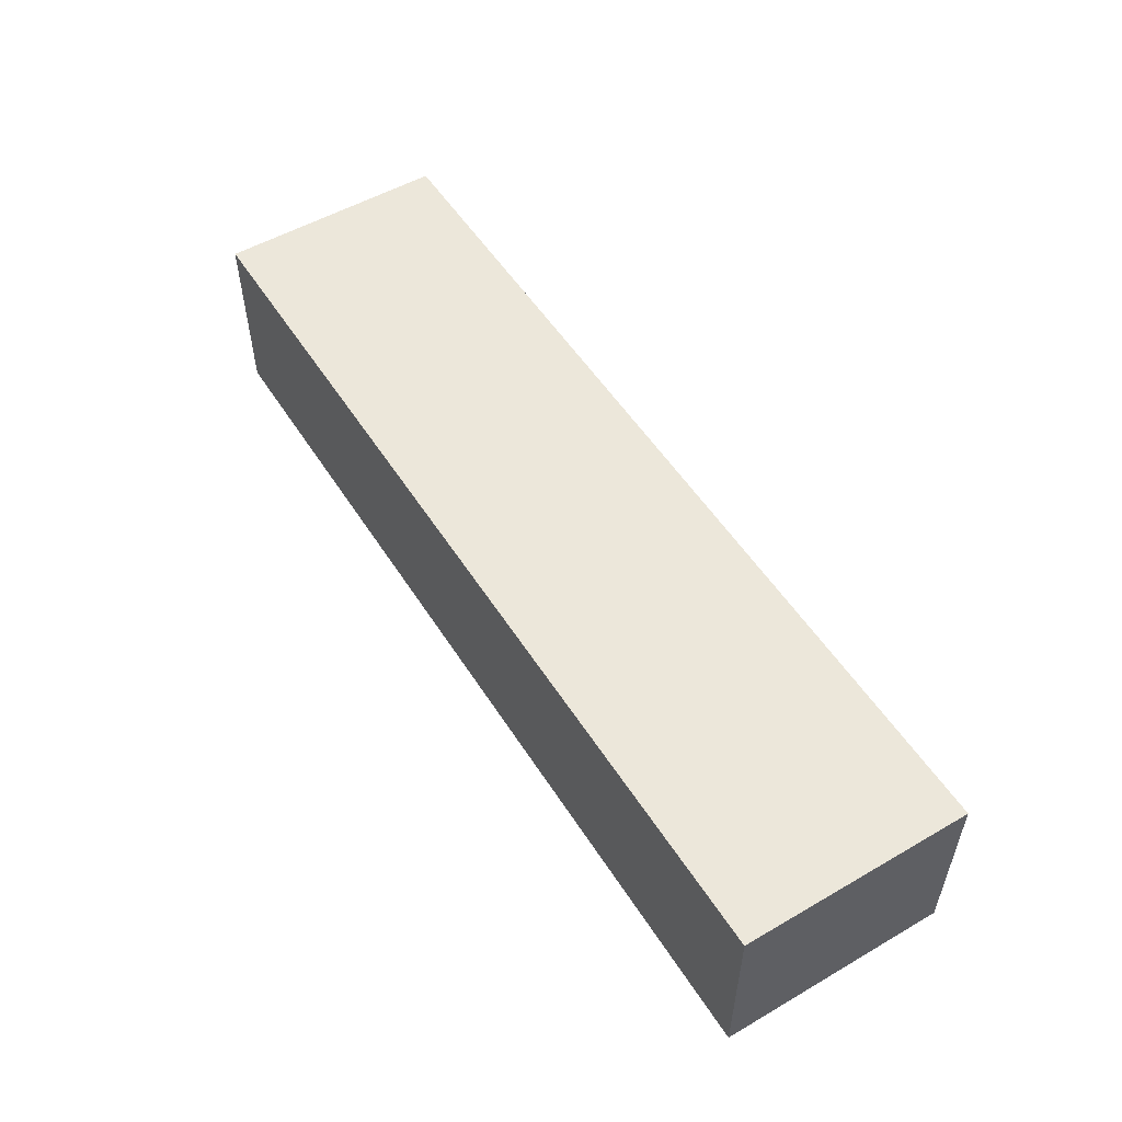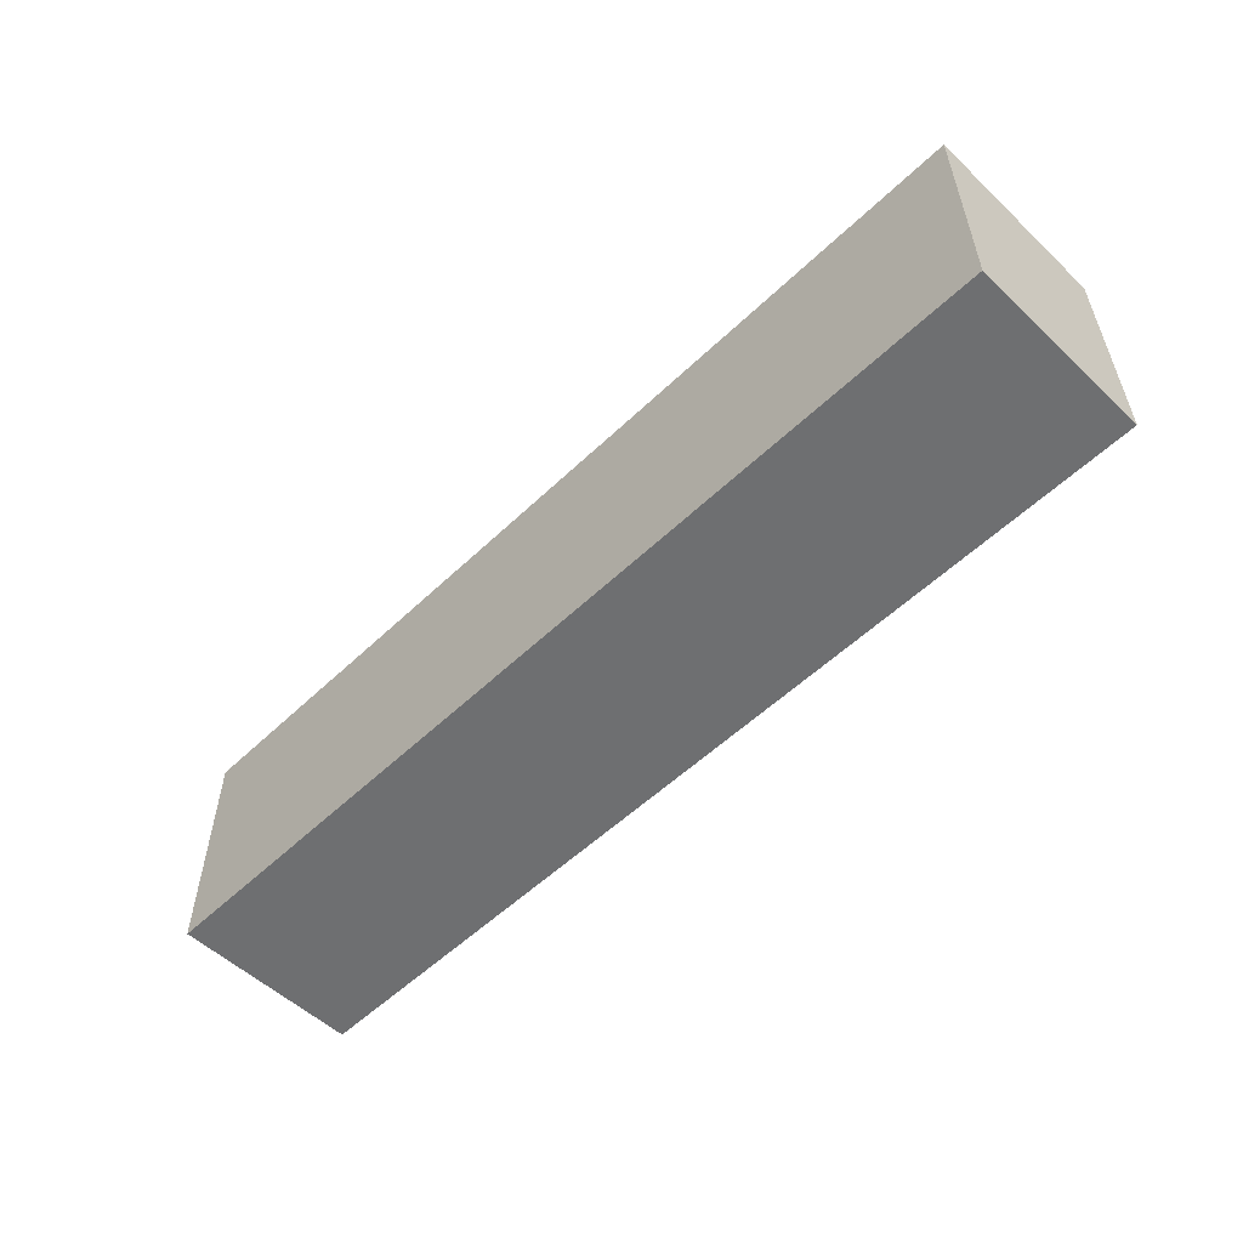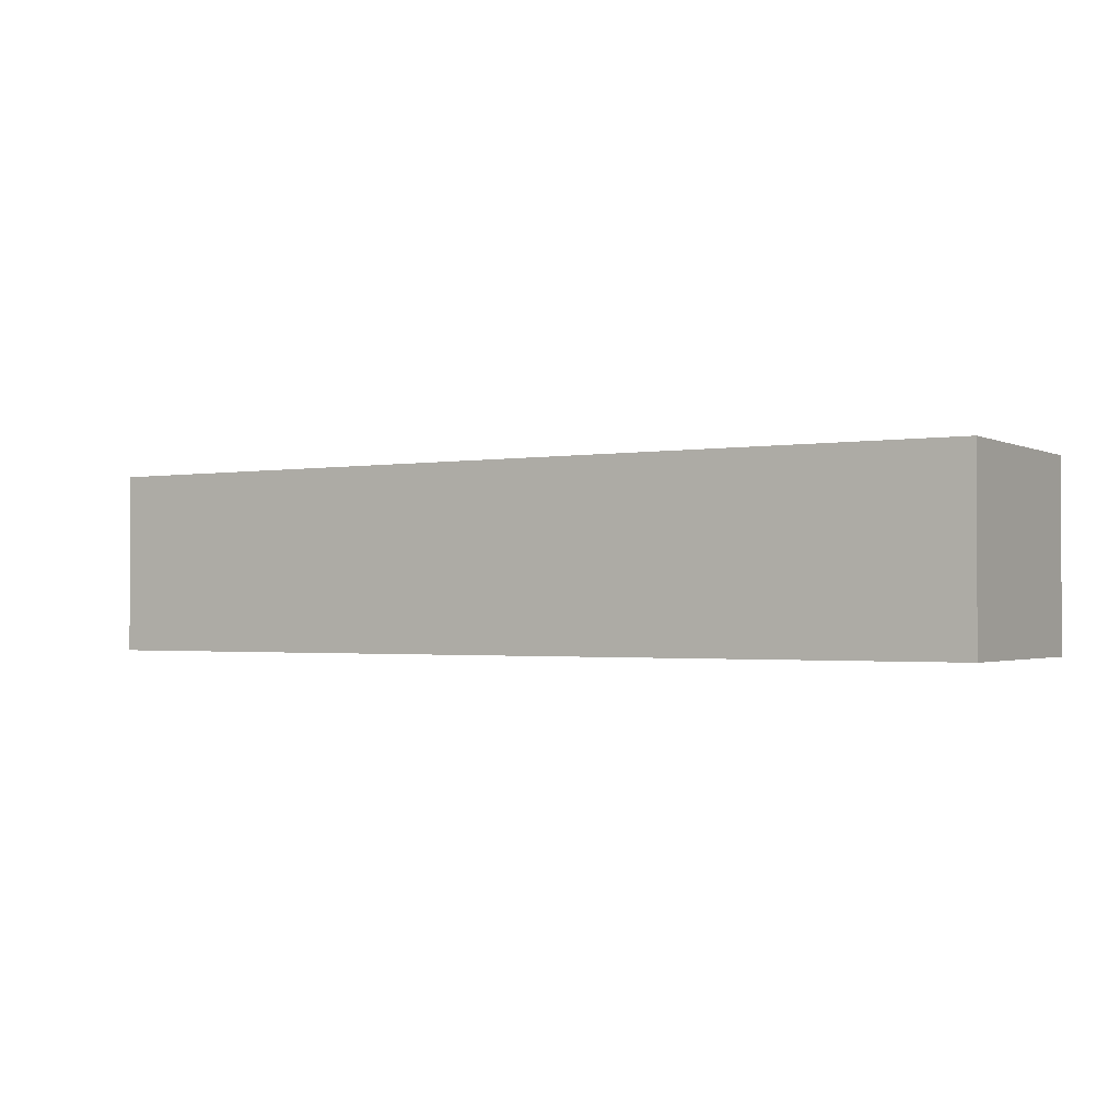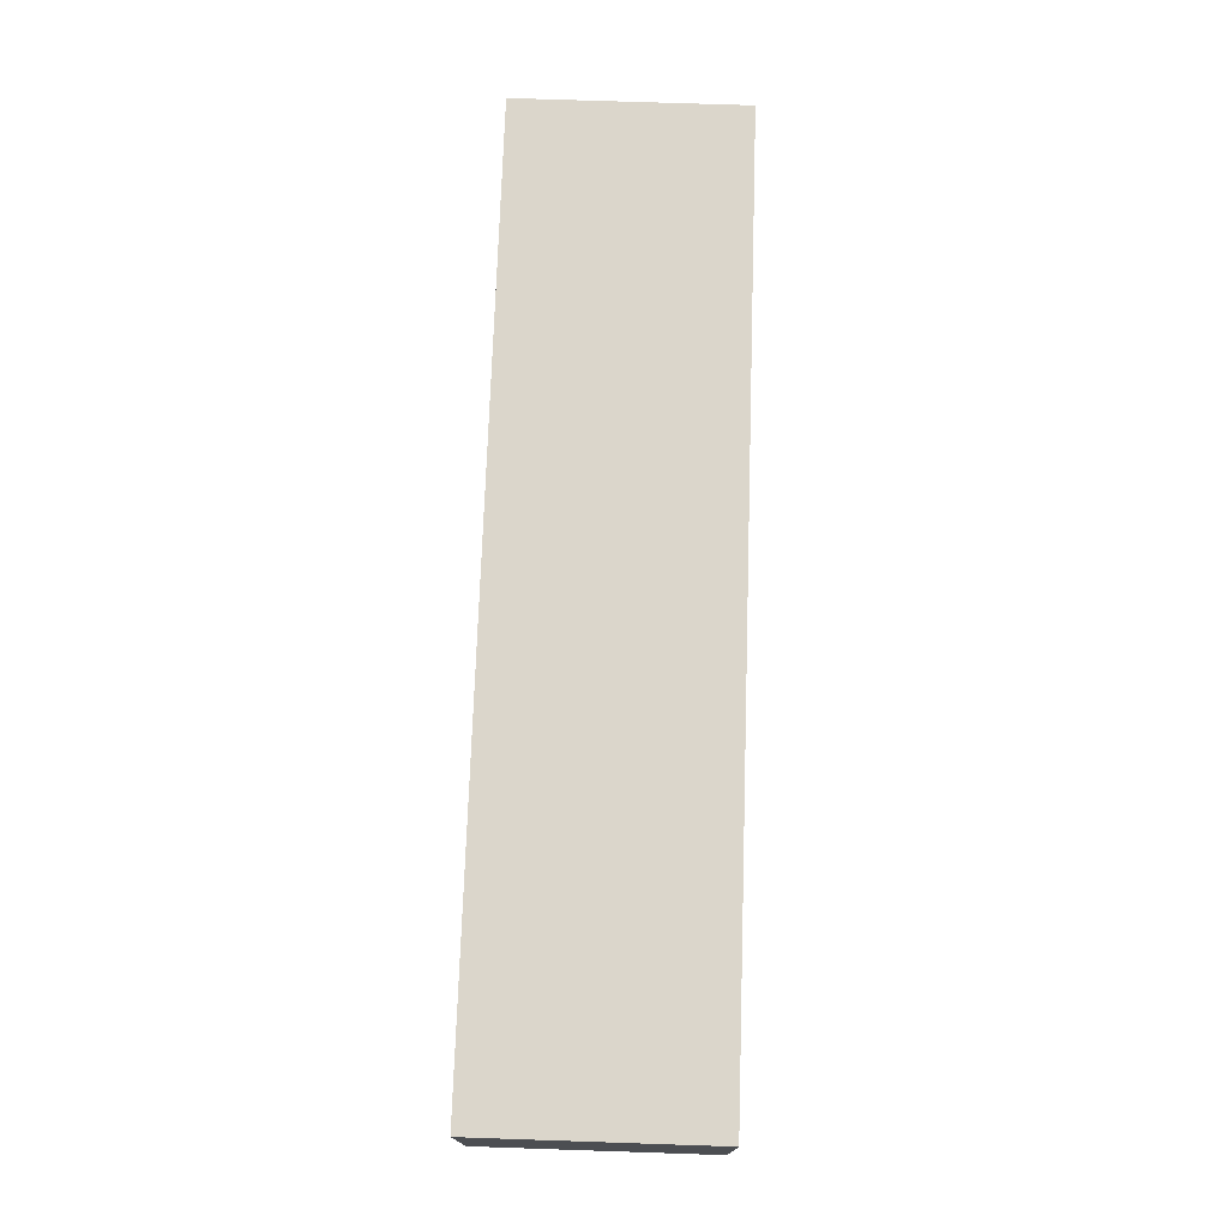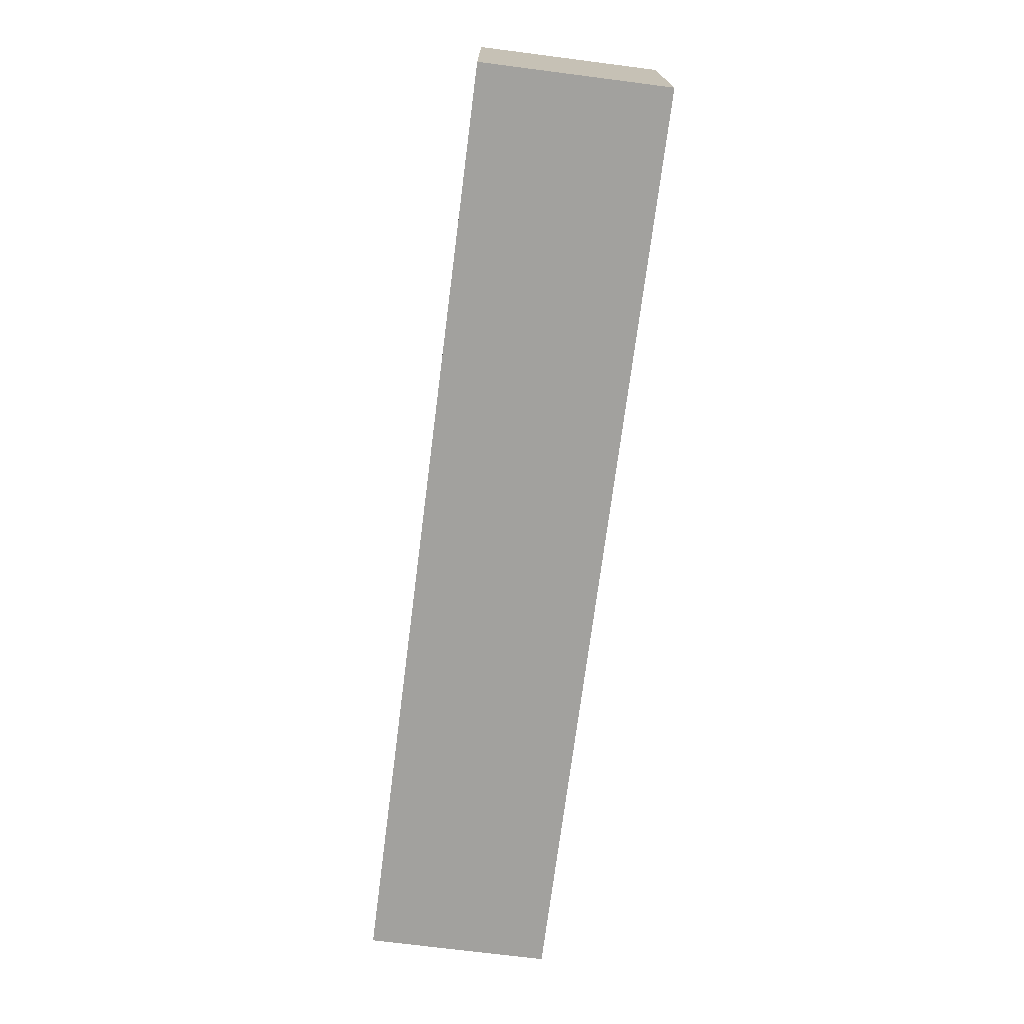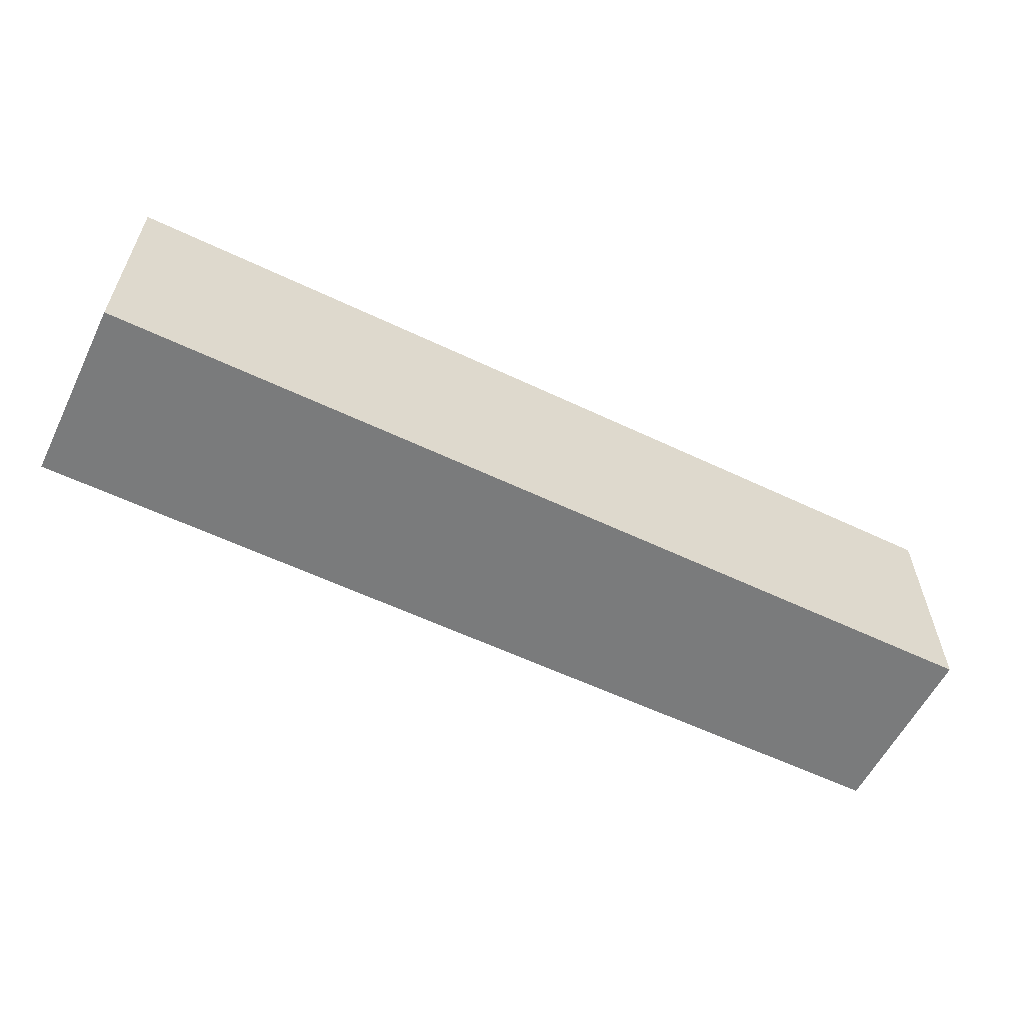
<metadata>
{"format":"obj","ext":"obj","renderer":"f3d","projection":"perspective","resolution":1024,"background":"white","views":[{"elev":53.1,"azim":58.2,"up":"+Y"},{"elev":-54.6,"azim":-134.8,"up":"+Z"},{"elev":-1.5,"azim":31.4,"up":"+Y"},{"elev":73.5,"azim":-88.1,"up":"+Y"},{"elev":-72.0,"azim":-97.3,"up":"+Z"},{"elev":-58.3,"azim":-26.2,"up":"+Z"}]}
</metadata>
<code>
v 5.56 0.16 0.8
v 3.94 0.16 0.4
v 3.94 0.16 0.8
v 5.56 0.16 0.4
v 3.94 -0.16 0.4
v 3.94 -0.16 0.8
v 5.56 -0.16 0.4
v 5.56 -0.16 0.8
f 1 2 3
f 1 4 2
f 3 5 6
f 3 2 5
f 6 7 8
f 6 5 7
f 8 4 1
f 8 7 4
f 3 8 1
f 3 6 8
f 2 4 7
f 2 7 5

</code>
